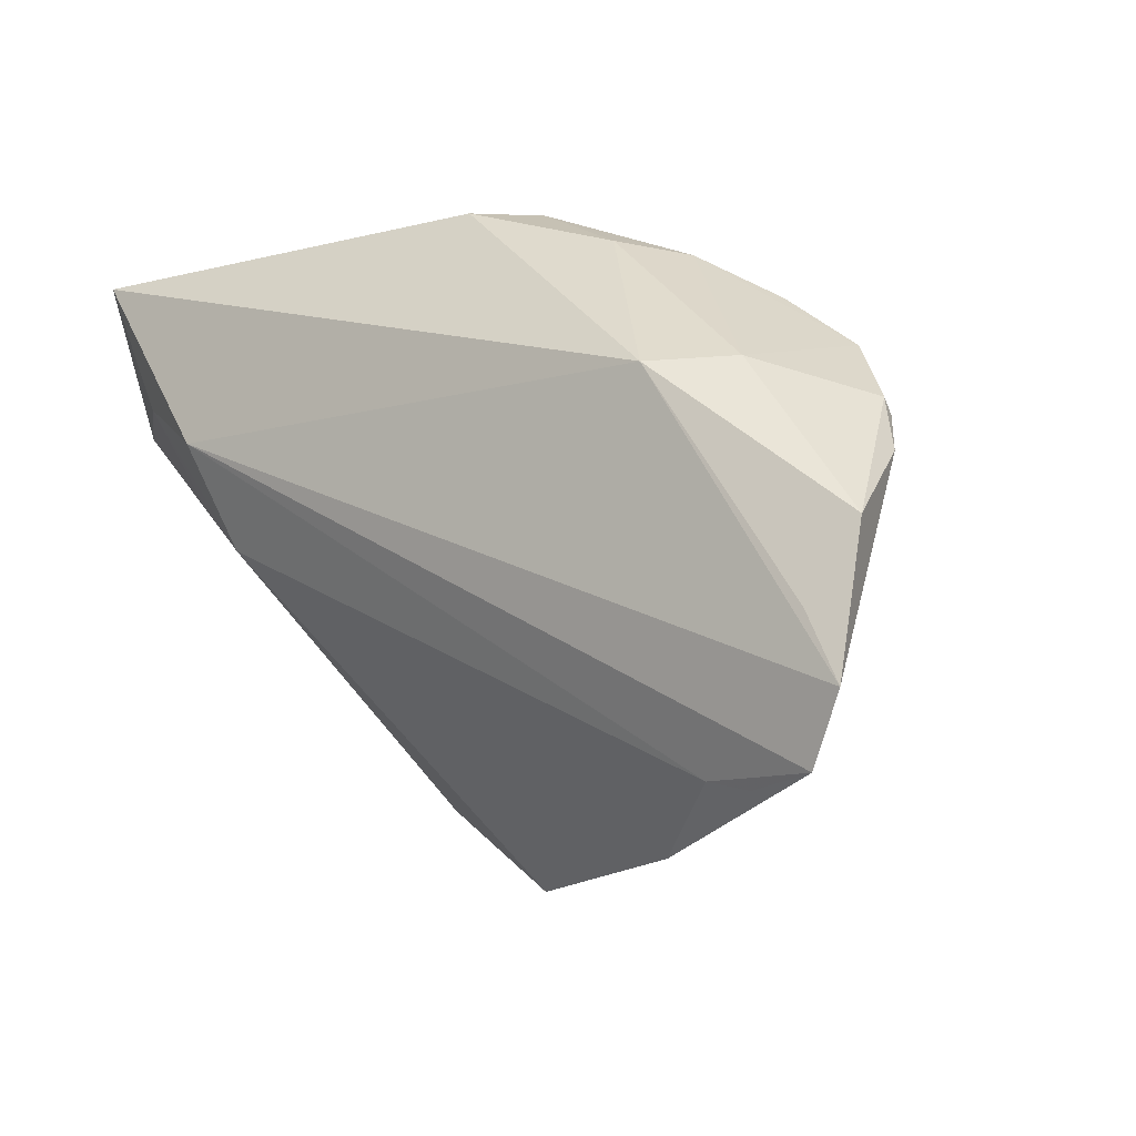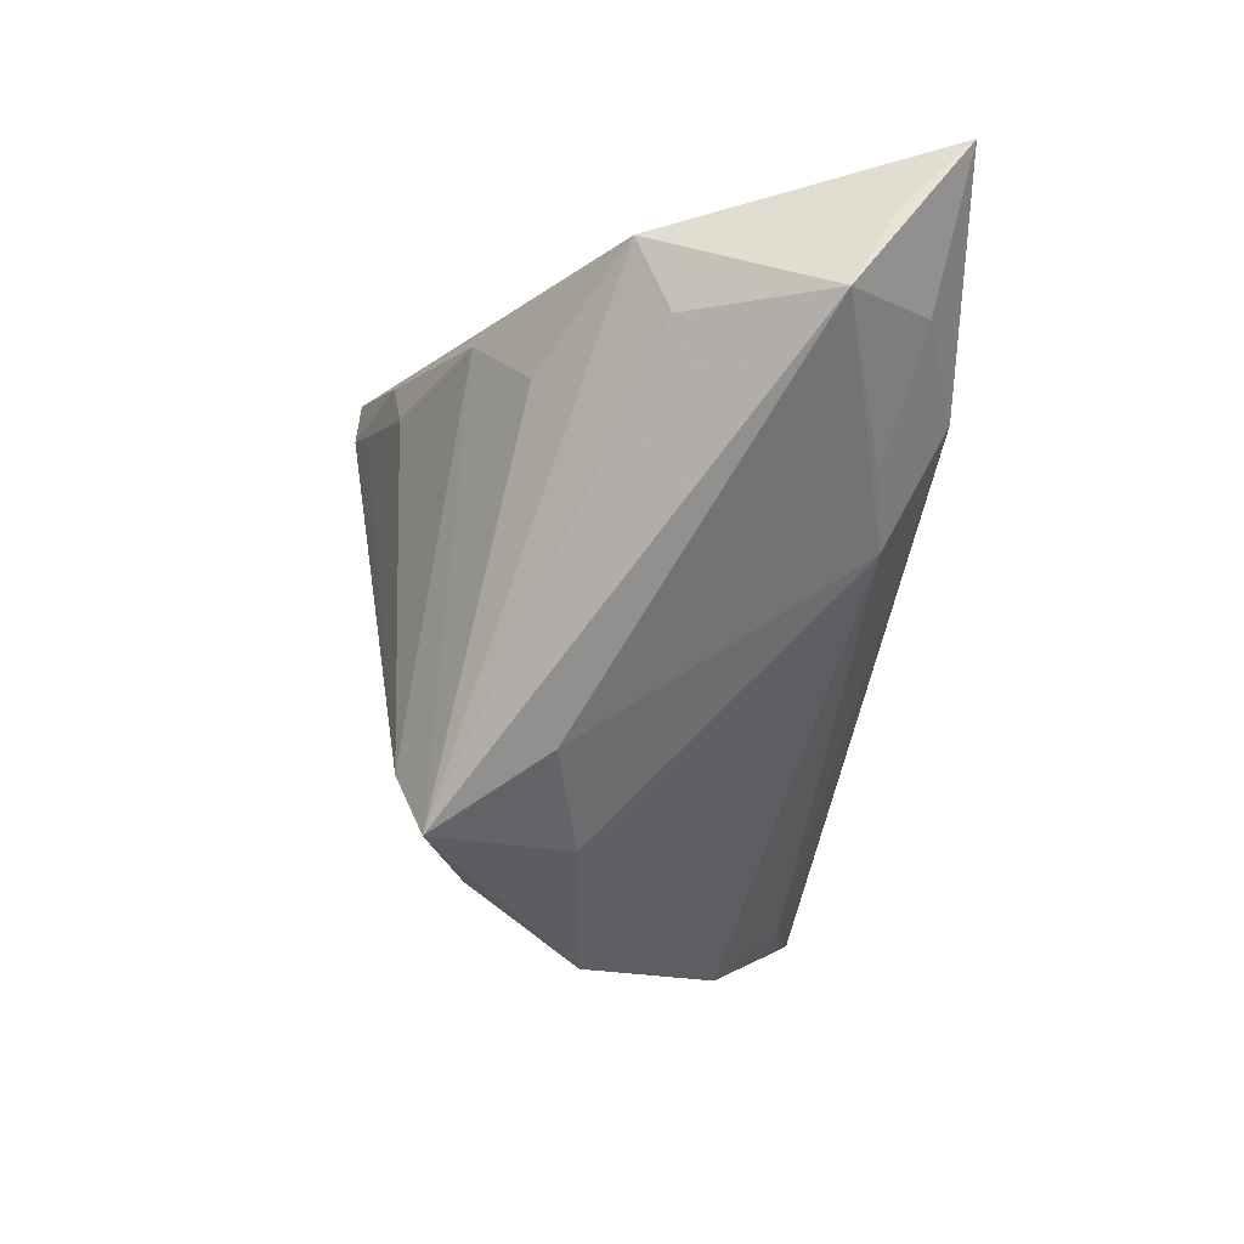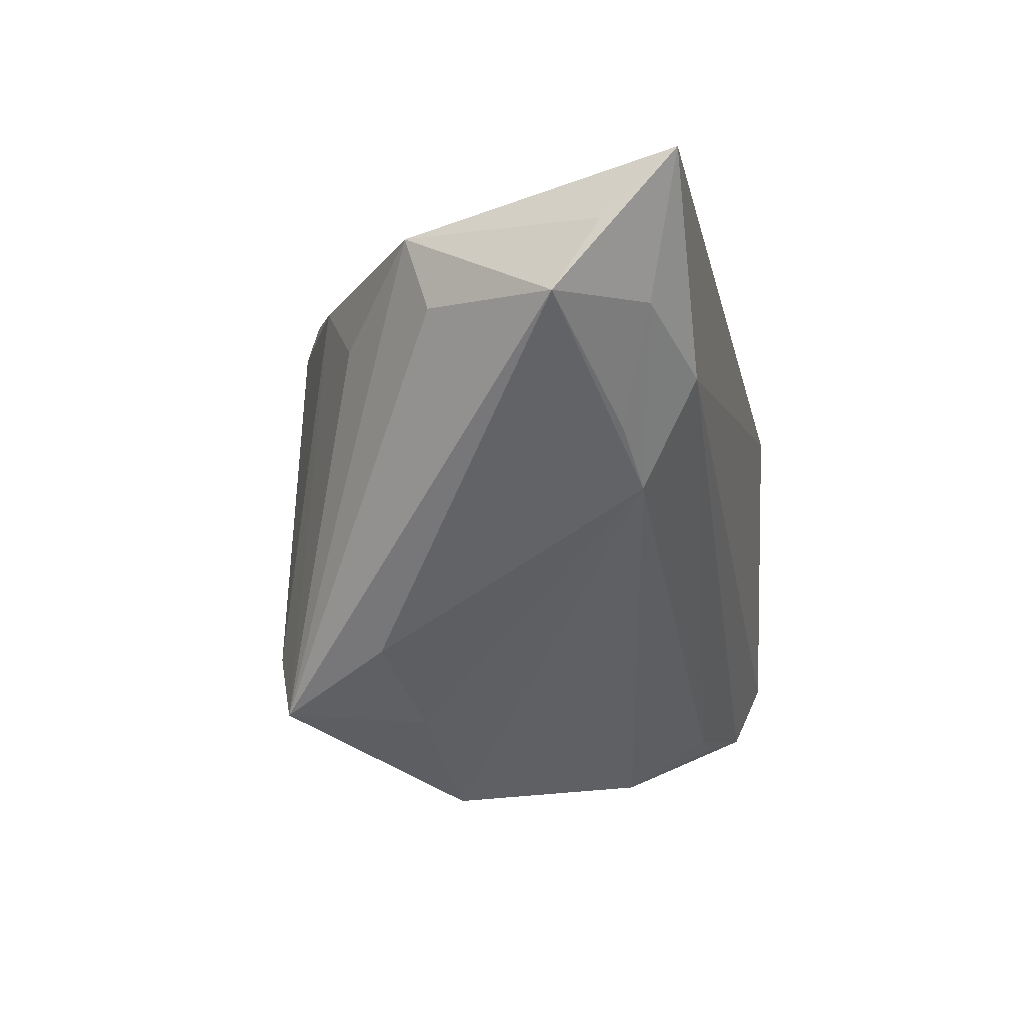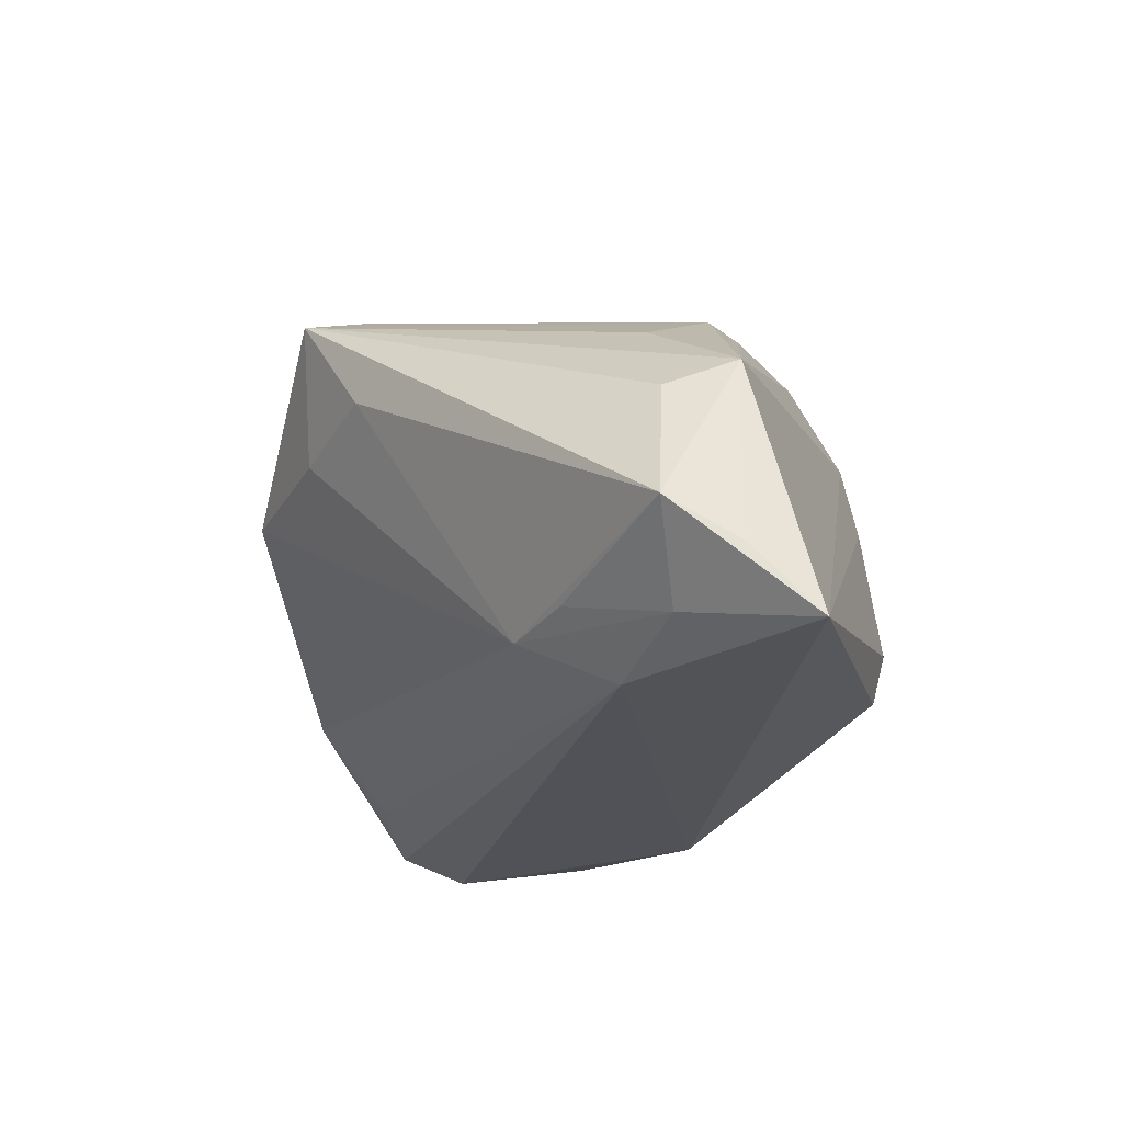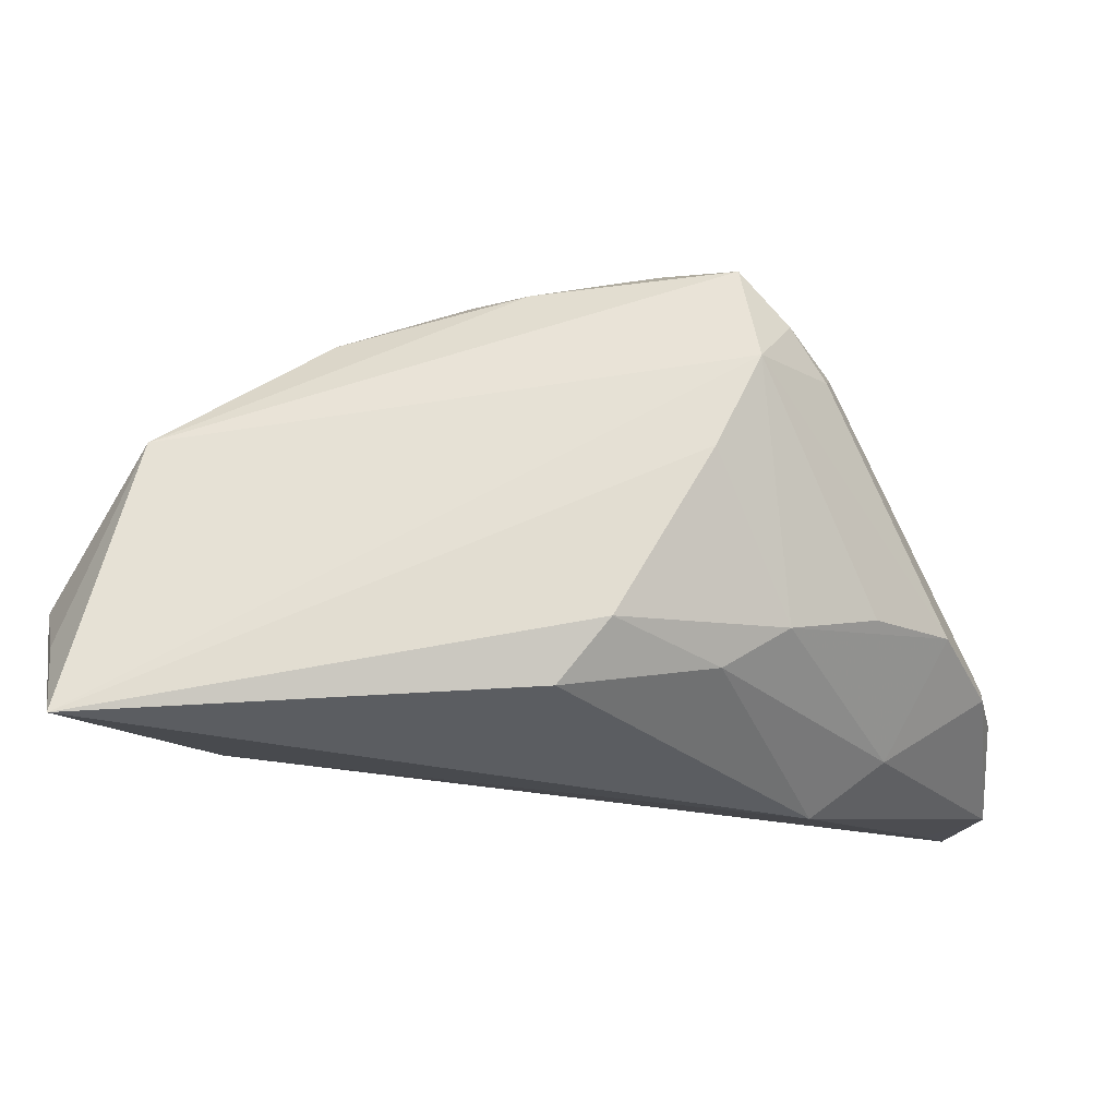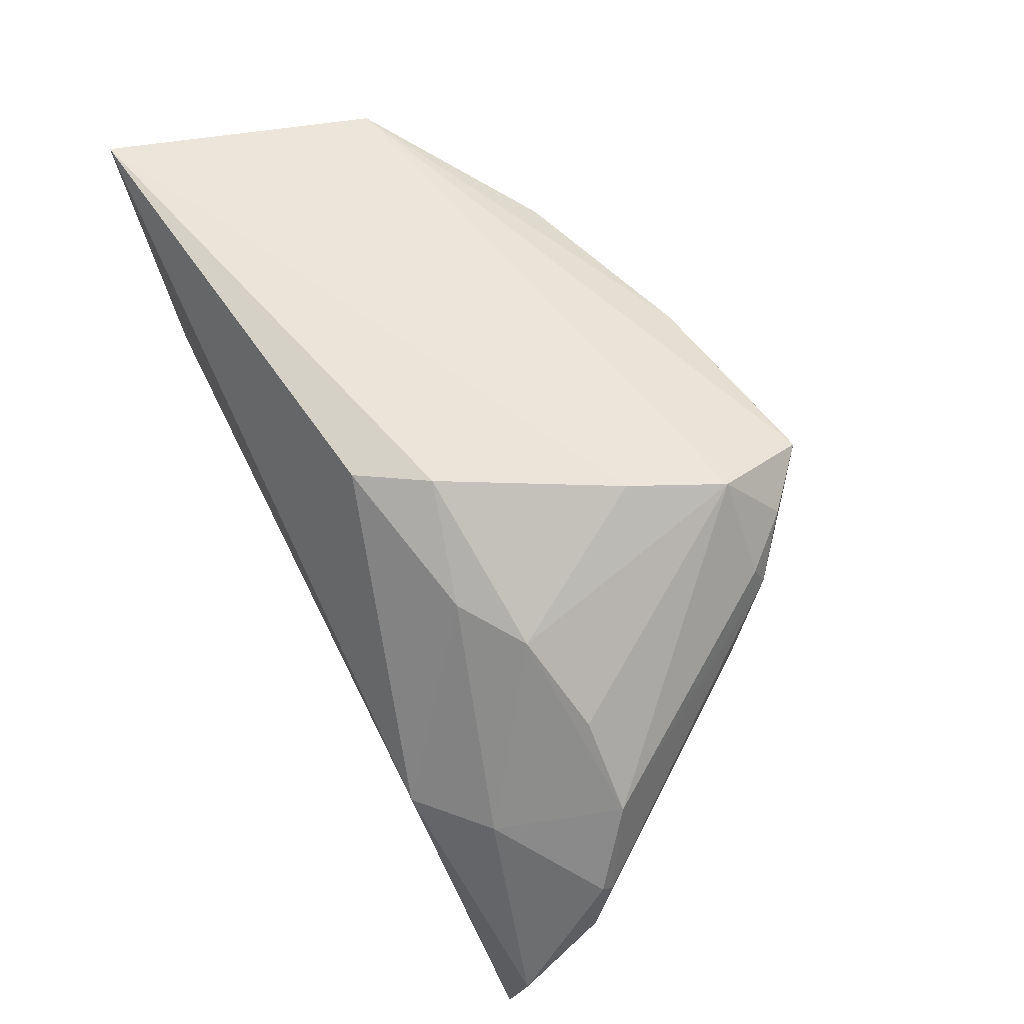
<metadata>
{"format":"obj","ext":"obj","renderer":"f3d","projection":"perspective","resolution":1024,"background":"white","views":[{"elev":-16.5,"azim":-142.7,"up":"+Y"},{"elev":-7.6,"azim":86.0,"up":"+Y"},{"elev":-0.2,"azim":102.8,"up":"+Y"},{"elev":-22.3,"azim":103.6,"up":"+Z"},{"elev":78.1,"azim":-174.3,"up":"+Y"},{"elev":67.4,"azim":-116.6,"up":"+Y"}]}
</metadata>
<code>
v 0.01479 -0.02906 0.01737
v 0.02211 -0.0263 0.006005
v -0.007096 0.03933 -0.01378
v 0.007135 -0.03796 0.005014
v 0.02722 0.02421 0.01701
v -0.001815 0.03823 -0.02161
v -0.002511 0.02079 0.02839
v -0.02413 0.02638 0.02378
v -0.0165 0.03617 0.006617
v -0.03679 0.02292 -0.008325
v -0.04022 0.01081 -0.02259
v -0.05393 -0.0007145 -0.01542
v -0.02897 0.02399 0.0183
v 0.02905 -0.02511 0.02152
v -0.05342 -0.02785 -0.02708
v -0.04833 -0.03512 -0.02434
v 0.03301 0.002594 -0.02322
v -0.01763 0.02762 0.02945
v -0.04986 -0.0194 -0.02757
v -0.02671 0.02976 -0.01142
v -0.02279 -0.03933 -0.0124
v 0.005771 0.02452 0.02519
v -0.03526 -0.02728 -0.01051
v -0.0338 -0.03374 -0.02125
v -0.0344 0.01371 0.01279
v -0.04599 0.01509 -0.008182
v -0.01489 -0.0375 -0.005837
v -0.05565 -0.01043 -0.02562
v 0.05565 0.0236 -0.01701
v 0.03686 0.01874 0.01139
v 0.04608 0.02292 -0.02615
v -0.03948 -0.03545 -0.02159
v 0.03981 0.009443 -0.02198
v 0.01283 0.01962 0.02447
v -0.008759 0.02155 0.02986
v -0.01729 0.0116 0.02328
v -0.02072 0.03374 0.018
v 0.02333 -0.01875 0.02435
v 0.05308 0.03153 -0.02181
v 0.04851 0.02257 -0.001332
v 0.03556 0.01511 -0.02986
v -0.05189 0.006168 -0.01354
v -0.03221 0.009731 -0.02986
v 0.04584 0.03078 0.002069
v -0.02953 0.02087 0.01949
v -0.05191 0.004495 -0.01221
v 0.03289 -0.01688 0.008579
v -0.01943 0.0316 -0.01688
v 0.05065 0.03933 -0.02986
f 21 17 4
f 4 14 1
f 47 17 29
f 29 14 47
f 20 11 26
f 31 49 29
f 17 21 24
f 23 25 16
f 38 1 14
f 27 1 23
f 23 16 27
f 27 16 21
f 27 21 4
f 4 1 27
f 40 14 29
f 29 44 40
f 40 44 14
f 29 49 39
f 39 44 29
f 49 44 39
f 4 17 2
f 17 47 2
f 2 14 4
f 2 47 14
f 15 16 12
f 12 16 25
f 23 1 36
f 36 25 23
f 36 45 25
f 18 45 36
f 36 38 18
f 1 38 36
f 6 49 43
f 15 19 43
f 11 20 48
f 6 43 48
f 48 43 11
f 3 49 6
f 3 9 49
f 20 9 3
f 6 48 3
f 3 48 20
f 18 44 37
f 37 44 49
f 49 9 37
f 37 9 20
f 29 17 33
f 33 31 29
f 17 31 33
f 49 31 41
f 41 31 17
f 15 43 41
f 41 43 49
f 41 16 15
f 17 24 41
f 24 16 41
f 32 24 21
f 21 16 32
f 32 16 24
f 5 38 14
f 5 34 38
f 26 11 42
f 46 12 25
f 25 45 46
f 46 42 12
f 46 45 26
f 26 42 46
f 28 42 11
f 12 42 28
f 11 43 28
f 28 43 19
f 15 12 28
f 28 19 15
f 26 45 13
f 13 37 26
f 10 20 26
f 26 37 10
f 10 37 20
f 18 38 35
f 14 44 30
f 30 5 14
f 44 5 30
f 34 5 22
f 18 35 22
f 22 44 18
f 22 5 44
f 18 37 8
f 37 13 8
f 8 45 18
f 8 13 45
f 38 34 7
f 7 35 38
f 34 22 7
f 7 22 35

</code>
